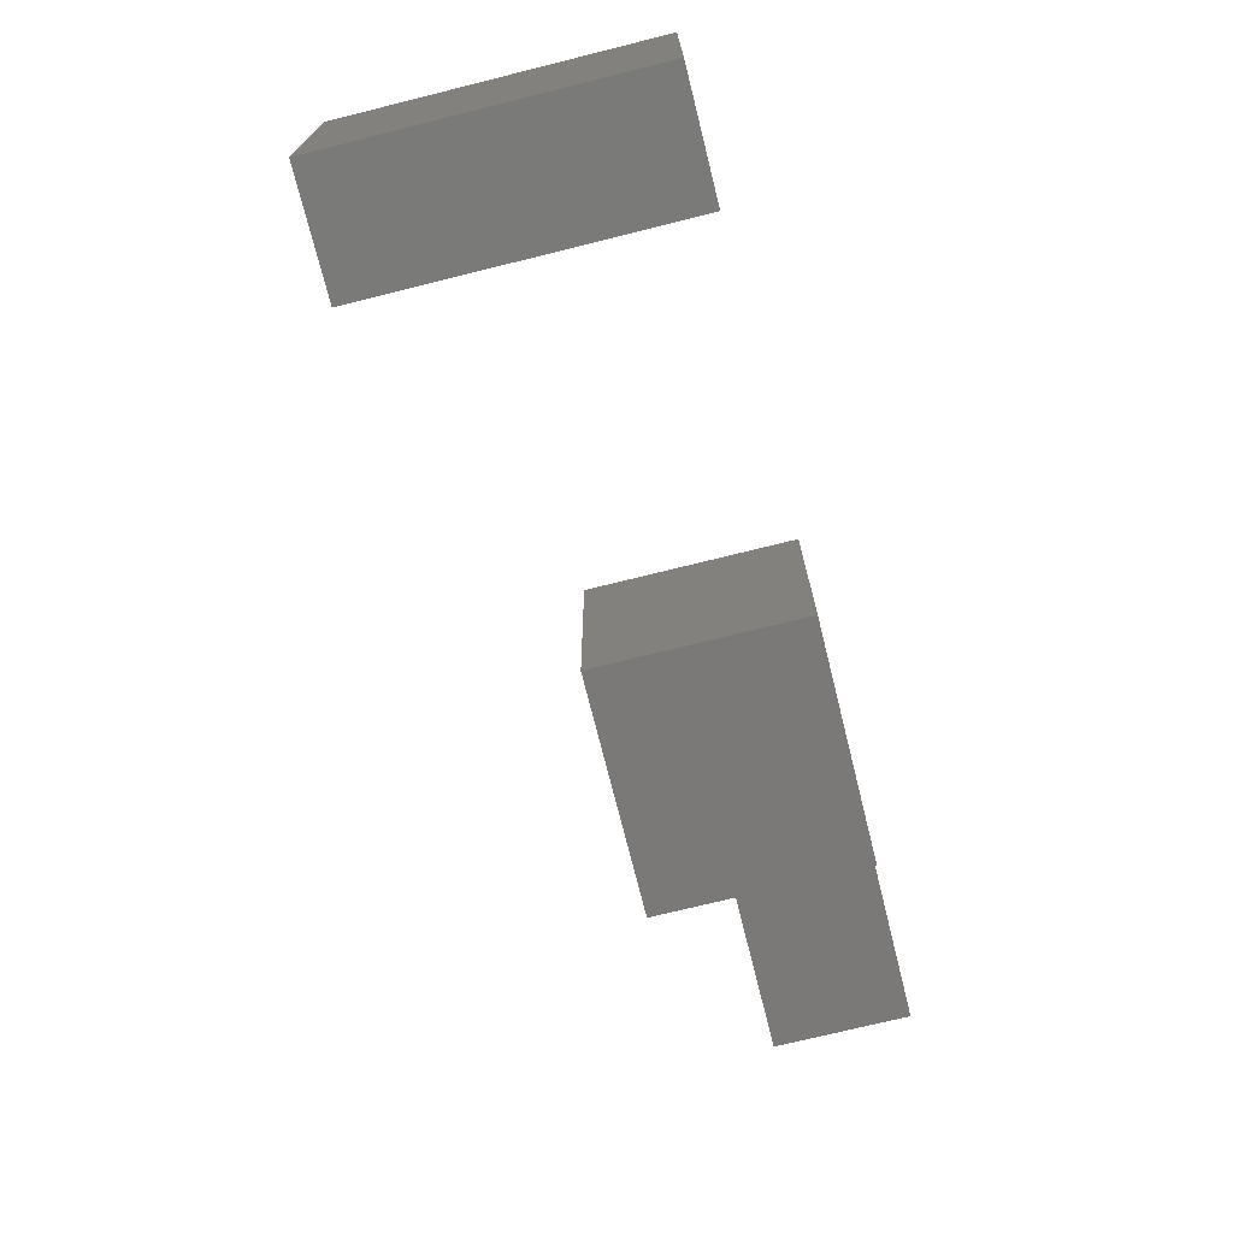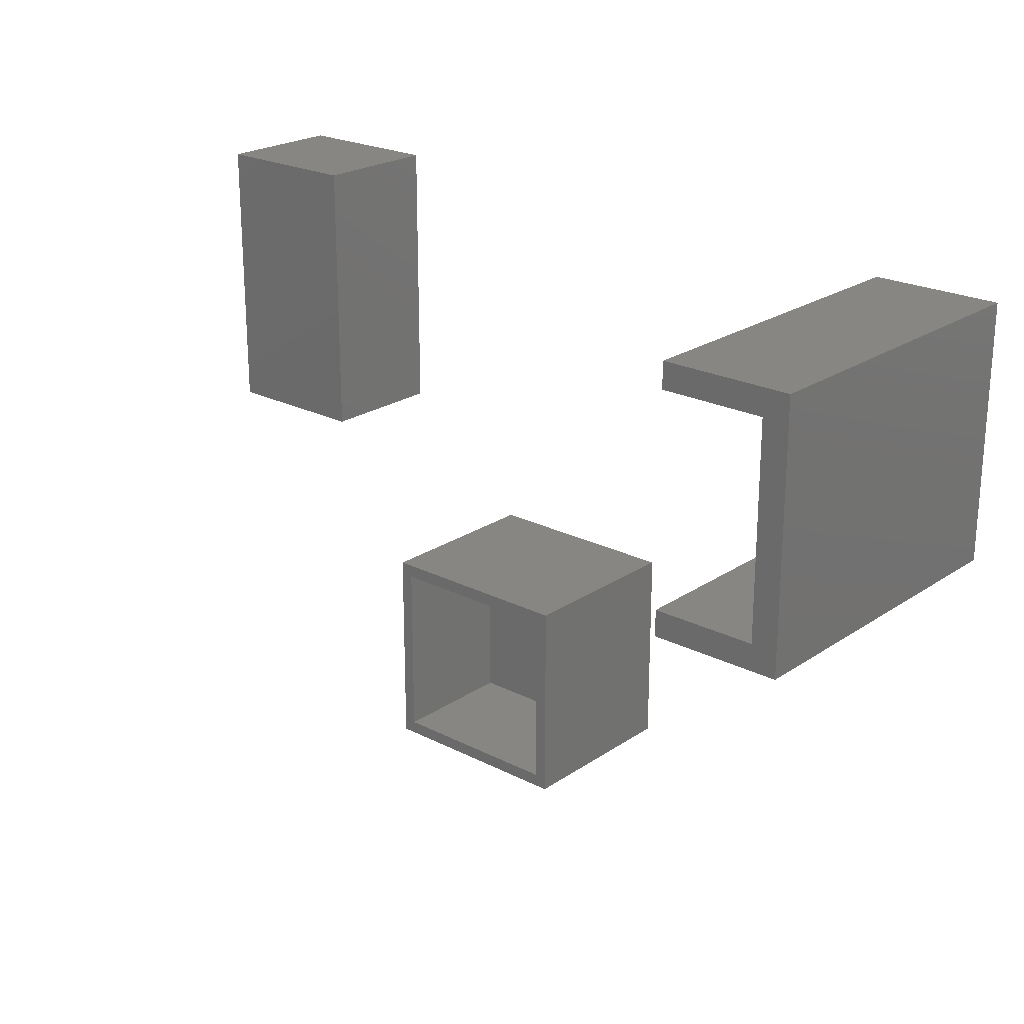
<metadata>
{"format":"stl","ext":"stl","renderer":"f3d","projection":"perspective","resolution":1024,"background":"white","views":[{"elev":-72.5,"azim":104.0,"up":"+Y"},{"elev":22.6,"azim":41.2,"up":"+Y"}]}
</metadata>
<code>
# stl→obj: 372 verts, 728 faces
v 1.55 1 0
v 1.55 0 0
v 1.55 0.1 0.1
v 1.55 0.9 0.1
v 1.55 1 1.3
v 1.55 0.9 1.3
v 1.55 0.1 1.3
v 1.55 0 1.3
v 1.95 0.1 1.3
v 2.05 0 1.3
v 1.95 0.9 1.3
v 2.05 1 1.3
v 1.95 0.1 0.1
v 1.95 0.9 0.1
v 2.05 1 0
v 2.05 0 0
v 1.634 0.4766 0.8
v 1.633 0.4791 0.1
v 1.634 0.4766 0.1
v 1.633 0.4791 0.8
v 1.635 0.4741 0.8
v 1.635 0.4741 0.1
v 1.636 0.4717 0.8
v 1.77 0.5026 0.8
v 1.77 0.5 0.8
v 1.77 0.5 0.1
v 1.636 0.4717 0.1
v 1.77 0.5026 0.1
v 1.637 0.4693 0.8
v 1.77 0.5053 0.8
v 1.637 0.4693 0.1
v 1.77 0.5053 0.1
v 1.638 0.4669 0.8
v 1.77 0.5079 0.8
v 1.638 0.4669 0.1
v 1.77 0.5079 0.1
v 1.64 0.4646 0.8
v 1.769 0.5106 0.8
v 1.64 0.4646 0.1
v 1.769 0.5106 0.1
v 1.641 0.4624 0.8
v 1.769 0.5132 0.8
v 1.641 0.4624 0.1
v 1.769 0.5132 0.1
v 1.768 0.5158 0.1
v 1.642 0.4602 0.8
v 1.768 0.5158 0.8
v 1.642 0.4602 0.1
v 1.768 0.5183 0.8
v 1.644 0.458 0.8
v 1.768 0.5183 0.1
v 1.644 0.458 0.1
v 1.767 0.5209 0.1
v 1.767 0.5209 0.8
v 1.646 0.4559 0.8
v 1.646 0.4559 0.1
v 1.766 0.5234 0.8
v 1.766 0.5234 0.1
v 1.647 0.4539 0.8
v 1.647 0.4539 0.1
v 1.765 0.5259 0.8
v 1.765 0.5259 0.1
v 1.649 0.4519 0.8
v 1.649 0.4519 0.1
v 1.764 0.5283 0.8
v 1.764 0.5283 0.1
v 1.651 0.45 0.8
v 1.651 0.45 0.1
v 1.763 0.5307 0.8
v 1.763 0.5307 0.1
v 1.653 0.4482 0.8
v 1.653 0.4482 0.1
v 1.655 0.4465 0.1
v 1.762 0.5331 0.8
v 1.762 0.5331 0.1
v 1.76 0.5354 0.1
v 1.655 0.4465 0.8
v 1.76 0.5354 0.8
v 1.657 0.4448 0.8
v 1.657 0.4448 0.1
v 1.759 0.5376 0.8
v 1.759 0.5376 0.1
v 1.659 0.4432 0.8
v 1.659 0.4432 0.1
v 1.661 0.4417 0.1
v 1.758 0.5398 0.8
v 1.758 0.5398 0.1
v 1.661 0.4417 0.8
v 1.663 0.4403 0.1
v 1.756 0.542 0.8
v 1.756 0.542 0.1
v 1.663 0.4403 0.8
v 1.666 0.4389 0.8
v 1.666 0.4389 0.1
v 1.754 0.5441 0.8
v 1.754 0.5441 0.1
v 1.753 0.5461 0.1
v 1.668 0.4377 0.8
v 1.668 0.4377 0.1
v 1.67 0.4365 0.1
v 1.753 0.5461 0.8
v 1.67 0.4365 0.8
v 1.673 0.4355 0.1
v 1.751 0.5481 0.8
v 1.751 0.5481 0.1
v 1.749 0.55 0.8
v 1.749 0.55 0.1
v 1.673 0.4355 0.8
v 1.675 0.4345 0.8
v 1.675 0.4345 0.1
v 1.747 0.5518 0.8
v 1.747 0.5518 0.1
v 1.678 0.4336 0.8
v 1.678 0.4336 0.1
v 1.68 0.4328 0.1
v 1.745 0.5535 0.8
v 1.745 0.5535 0.1
v 1.68 0.4328 0.8
v 1.683 0.4321 0.1
v 1.743 0.5552 0.8
v 1.743 0.5552 0.1
v 1.683 0.4321 0.8
v 1.741 0.5568 0.8
v 1.741 0.5568 0.1
v 1.686 0.4315 0.8
v 1.686 0.4315 0.1
v 1.739 0.5583 0.8
v 1.739 0.5583 0.1
v 1.737 0.5597 0.1
v 1.688 0.431 0.8
v 1.688 0.431 0.1
v 1.691 0.4306 0.1
v 1.737 0.5597 0.8
v 1.691 0.4306 0.8
v 1.734 0.5611 0.8
v 1.693 0.4303 0.1
v 1.734 0.5611 0.1
v 1.693 0.4303 0.8
v 1.732 0.5623 0.8
v 1.732 0.5623 0.1
v 1.696 0.4301 0.8
v 1.696 0.4301 0.1
v 1.73 0.5635 0.8
v 1.73 0.5635 0.1
v 1.699 0.43 0.8
v 1.699 0.43 0.1
v 1.701 0.43 0.1
v 1.727 0.5645 0.8
v 1.727 0.5645 0.1
v 1.701 0.43 0.8
v 1.704 0.4301 0.1
v 1.725 0.5655 0.8
v 1.704 0.4301 0.8
v 1.725 0.5655 0.1
v 1.707 0.4303 0.8
v 1.722 0.5664 0.8
v 1.707 0.4303 0.1
v 1.722 0.5664 0.1
v 1.709 0.4306 0.8
v 1.709 0.4306 0.1
v 1.72 0.5672 0.8
v 1.72 0.5672 0.1
v 1.712 0.431 0.8
v 1.717 0.5679 0.8
v 1.717 0.5679 0.1
v 1.712 0.431 0.1
v 1.714 0.4315 0.8
v 1.714 0.4315 0.1
v 1.714 0.5685 0.8
v 1.714 0.5685 0.1
v 1.712 0.569 0.1
v 1.717 0.4321 0.8
v 1.717 0.4321 0.1
v 1.712 0.569 0.8
v 1.72 0.4328 0.8
v 1.72 0.4328 0.1
v 1.709 0.5694 0.8
v 1.709 0.5694 0.1
v 1.722 0.4336 0.8
v 1.722 0.4336 0.1
v 1.707 0.5697 0.8
v 1.707 0.5697 0.1
v 1.725 0.4345 0.8
v 1.725 0.4345 0.1
v 1.704 0.5699 0.8
v 1.704 0.5699 0.1
v 1.727 0.4355 0.8
v 1.727 0.4355 0.1
v 1.701 0.57 0.8
v 1.701 0.57 0.1
v 1.73 0.4365 0.8
v 1.73 0.4365 0.1
v 1.699 0.57 0.8
v 1.699 0.57 0.1
v 1.732 0.4377 0.8
v 1.732 0.4377 0.1
v 1.734 0.4389 0.8
v 1.734 0.4389 0.1
v 1.696 0.5699 0.8
v 1.696 0.5699 0.1
v 1.737 0.4403 0.8
v 1.737 0.4403 0.1
v 1.693 0.5697 0.8
v 1.693 0.5697 0.1
v 1.739 0.4417 0.8
v 1.739 0.4417 0.1
v 1.691 0.5694 0.8
v 1.691 0.5694 0.1
v 1.741 0.4432 0.8
v 1.741 0.4432 0.1
v 1.688 0.569 0.8
v 1.688 0.569 0.1
v 1.743 0.4448 0.8
v 1.743 0.4448 0.1
v 1.686 0.5685 0.8
v 1.686 0.5685 0.1
v 1.745 0.4465 0.8
v 1.745 0.4465 0.1
v 1.683 0.5679 0.8
v 1.683 0.5679 0.1
v 1.747 0.4482 0.8
v 1.747 0.4482 0.1
v 1.68 0.5672 0.8
v 1.68 0.5672 0.1
v 1.749 0.45 0.8
v 1.749 0.45 0.1
v 1.678 0.5664 0.8
v 1.678 0.5664 0.1
v 1.751 0.4519 0.8
v 1.751 0.4519 0.1
v 1.675 0.5655 0.8
v 1.675 0.5655 0.1
v 1.753 0.4539 0.8
v 1.753 0.4539 0.1
v 1.673 0.5645 0.8
v 1.673 0.5645 0.1
v 1.754 0.4559 0.8
v 1.754 0.4559 0.1
v 1.67 0.5635 0.1
v 1.756 0.458 0.8
v 1.756 0.458 0.1
v 1.67 0.5635 0.8
v 1.758 0.4602 0.8
v 1.758 0.4602 0.1
v 1.668 0.5623 0.8
v 1.668 0.5623 0.1
v 1.759 0.4624 0.8
v 1.759 0.4624 0.1
v 1.666 0.5611 0.8
v 1.666 0.5611 0.1
v 1.76 0.4646 0.8
v 1.76 0.4646 0.1
v 1.663 0.5597 0.8
v 1.663 0.5597 0.1
v 1.762 0.4669 0.8
v 1.762 0.4669 0.1
v 1.661 0.5583 0.8
v 1.661 0.5583 0.1
v 1.763 0.4693 0.8
v 1.763 0.4693 0.1
v 1.659 0.5568 0.8
v 1.659 0.5568 0.1
v 1.764 0.4717 0.8
v 1.764 0.4717 0.1
v 1.657 0.5552 0.8
v 1.657 0.5552 0.1
v 1.765 0.4741 0.8
v 1.765 0.4741 0.1
v 1.655 0.5535 0.8
v 1.655 0.5535 0.1
v 1.766 0.4766 0.8
v 1.766 0.4766 0.1
v 1.653 0.5518 0.8
v 1.653 0.5518 0.1
v 1.767 0.4791 0.8
v 1.767 0.4791 0.1
v 1.651 0.55 0.8
v 1.651 0.55 0.1
v 1.768 0.4817 0.8
v 1.768 0.4817 0.1
v 1.649 0.5481 0.8
v 1.649 0.5481 0.1
v 1.768 0.4842 0.8
v 1.768 0.4842 0.1
v 1.769 0.4868 0.8
v 1.769 0.4868 0.1
v 1.647 0.5461 0.8
v 1.647 0.5461 0.1
v 1.769 0.4894 0.8
v 1.769 0.4894 0.1
v 1.646 0.5441 0.8
v 1.646 0.5441 0.1
v 1.77 0.4921 0.8
v 1.77 0.4921 0.1
v 1.644 0.542 0.8
v 1.644 0.542 0.1
v 1.77 0.4947 0.8
v 1.77 0.4947 0.1
v 1.77 0.4974 0.1
v 1.642 0.5398 0.8
v 1.642 0.5398 0.1
v 1.77 0.4974 0.8
v 1.641 0.5376 0.8
v 1.641 0.5376 0.1
v 1.64 0.5354 0.8
v 1.64 0.5354 0.1
v 1.638 0.5331 0.8
v 1.638 0.5331 0.1
v 1.637 0.5307 0.8
v 1.637 0.5307 0.1
v 1.636 0.5283 0.8
v 1.636 0.5283 0.1
v 1.635 0.5259 0.1
v 1.635 0.5259 0.8
v 1.634 0.5234 0.8
v 1.634 0.5234 0.1
v 1.633 0.5209 0.8
v 1.633 0.5209 0.1
v 1.632 0.5183 0.8
v 1.632 0.5183 0.1
v 1.632 0.5158 0.8
v 1.632 0.5158 0.1
v 1.631 0.5132 0.8
v 1.631 0.5132 0.1
v 1.631 0.5106 0.8
v 1.631 0.5106 0.1
v 1.63 0.5079 0.8
v 1.63 0.5079 0.1
v 1.63 0.5053 0.8
v 1.63 0.5053 0.1
v 1.63 0.5026 0.8
v 1.63 0.5026 0.1
v 1.63 0.5 0.8
v 1.63 0.5 0.1
v 1.63 0.4974 0.8
v 1.63 0.4974 0.1
v 1.63 0.4947 0.8
v 1.63 0.4947 0.1
v 1.63 0.4921 0.8
v 1.63 0.4921 0.1
v 1.631 0.4894 0.8
v 1.631 0.4894 0.1
v 1.631 0.4868 0.8
v 1.631 0.4868 0.1
v 1.632 0.4842 0.8
v 1.632 0.4842 0.1
v 1.632 0.4817 0.8
v 1.632 0.4817 0.1
v -0.25 -0.45 0.7
v -0.25 -0.45 0
v -0.25 -1.25 0.7
v -0.25 -1.25 0
v 0.55 -1.25 0
v 0.55 -1.25 0.7
v -0.2 -0.5 0.7
v -0.2 -1.2 0.7
v 0.5 -1.2 0.7
v 0.55 -0.45 0.7
v 0.5 -0.5 0.7
v 0.55 -0.45 0
v -0.2 -0.5 0.2
v 0.5 -0.5 0.2
v -0.2 -1.2 0.2
v 0.5 -1.2 0.2
v -1.4 1.1 0.5
v -1.4 1.1 0
v -1.4 0 0
v -1.4 0 0.5
v -0.8 0 0
v -0.8 1.1 0
v -0.8 1.1 0.5
v -0.8 0 0.5
f 1 2 3
f 4 1 3
f 1 4 5
f 5 4 6
f 7 3 8
f 3 2 8
f 9 7 8
f 9 8 10
f 11 5 6
f 12 11 9
f 12 9 10
f 12 5 11
f 9 13 3
f 9 3 7
f 14 4 3
f 14 3 13
f 4 14 11
f 6 4 11
f 12 15 1
f 12 1 5
f 2 1 15
f 16 2 15
f 2 16 10
f 8 2 10
f 14 13 9
f 11 14 9
f 10 15 12
f 10 16 15
f 17 18 19
f 17 20 18
f 21 17 19
f 21 19 22
f 23 21 22
f 24 25 26
f 23 22 27
f 24 26 28
f 29 23 27
f 30 24 28
f 29 27 31
f 30 28 32
f 33 29 31
f 34 30 32
f 33 31 35
f 34 32 36
f 37 33 35
f 38 34 36
f 37 35 39
f 38 36 40
f 41 37 39
f 42 38 40
f 41 39 43
f 42 40 44
f 42 44 45
f 46 41 43
f 47 42 45
f 46 43 48
f 49 47 45
f 50 46 48
f 49 45 51
f 50 48 52
f 49 51 53
f 54 49 53
f 55 50 52
f 55 52 56
f 57 54 53
f 57 53 58
f 59 55 56
f 59 56 60
f 61 57 58
f 61 58 62
f 63 59 60
f 63 60 64
f 65 62 66
f 65 61 62
f 67 63 64
f 67 64 68
f 69 66 70
f 69 65 66
f 71 67 68
f 71 68 72
f 71 72 73
f 74 70 75
f 74 75 76
f 74 69 70
f 77 71 73
f 78 74 76
f 79 77 73
f 79 73 80
f 81 76 82
f 81 78 76
f 83 79 80
f 83 80 84
f 83 84 85
f 86 82 87
f 88 83 85
f 88 85 89
f 86 81 82
f 90 86 87
f 90 87 91
f 92 88 89
f 93 89 94
f 95 90 91
f 95 91 96
f 93 92 89
f 95 96 97
f 98 94 99
f 98 99 100
f 98 93 94
f 101 95 97
f 102 100 103
f 104 101 97
f 104 97 105
f 102 98 100
f 106 104 105
f 106 105 107
f 108 102 103
f 109 103 110
f 109 108 103
f 111 106 107
f 111 107 112
f 113 110 114
f 113 114 115
f 113 109 110
f 116 111 112
f 116 112 117
f 118 113 115
f 118 115 119
f 120 116 117
f 120 117 121
f 122 118 119
f 123 120 121
f 123 121 124
f 125 122 119
f 125 119 126
f 127 123 124
f 127 124 128
f 127 128 129
f 130 125 126
f 130 126 131
f 130 131 132
f 133 127 129
f 134 130 132
f 135 133 129
f 134 132 136
f 135 129 137
f 138 134 136
f 139 135 137
f 139 137 140
f 141 138 136
f 141 136 142
f 143 139 140
f 143 140 144
f 145 141 142
f 145 142 146
f 145 146 147
f 148 143 144
f 148 144 149
f 150 145 147
f 150 147 151
f 152 148 149
f 153 150 151
f 152 149 154
f 155 153 151
f 156 152 154
f 155 151 157
f 156 154 158
f 159 155 157
f 159 157 160
f 161 156 158
f 161 158 162
f 163 159 160
f 164 162 165
f 163 160 166
f 164 161 162
f 167 163 166
f 167 166 168
f 169 165 170
f 169 170 171
f 169 164 165
f 172 167 168
f 172 168 173
f 174 169 171
f 175 172 173
f 175 173 176
f 177 171 178
f 177 174 171
f 179 175 176
f 179 176 180
f 181 178 182
f 181 177 178
f 183 179 180
f 183 180 184
f 185 182 186
f 185 181 182
f 187 183 184
f 187 184 188
f 189 186 190
f 191 188 192
f 189 185 186
f 191 187 188
f 193 190 194
f 195 192 196
f 193 189 190
f 195 191 192
f 197 196 198
f 199 193 194
f 199 194 200
f 197 195 196
f 201 198 202
f 203 200 204
f 201 197 198
f 203 199 200
f 205 202 206
f 207 203 204
f 207 204 208
f 205 201 202
f 209 206 210
f 211 208 212
f 209 205 206
f 211 207 208
f 213 210 214
f 215 212 216
f 213 209 210
f 215 211 212
f 217 213 214
f 217 214 218
f 219 216 220
f 219 215 216
f 221 218 222
f 221 217 218
f 223 220 224
f 223 219 220
f 225 222 226
f 225 221 222
f 227 224 228
f 229 226 230
f 227 223 224
f 229 225 226
f 231 228 232
f 233 230 234
f 231 227 228
f 233 229 230
f 235 232 236
f 237 234 238
f 235 236 239
f 235 231 232
f 237 233 234
f 240 238 241
f 242 235 239
f 240 237 238
f 243 241 244
f 245 239 246
f 243 240 241
f 245 242 239
f 247 244 248
f 249 246 250
f 247 243 244
f 249 245 246
f 251 248 252
f 253 250 254
f 251 247 248
f 253 249 250
f 255 252 256
f 257 254 258
f 255 251 252
f 257 253 254
f 259 256 260
f 259 255 256
f 261 258 262
f 261 257 258
f 263 260 264
f 263 259 260
f 265 262 266
f 265 261 262
f 267 264 268
f 267 263 264
f 269 266 270
f 269 265 266
f 271 268 272
f 271 267 268
f 273 270 274
f 275 272 276
f 273 269 270
f 275 271 272
f 277 274 278
f 279 276 280
f 277 273 274
f 279 275 276
f 281 278 282
f 283 280 284
f 281 277 278
f 283 279 280
f 285 284 286
f 287 282 288
f 287 281 282
f 285 283 284
f 289 286 290
f 291 288 292
f 289 285 286
f 291 287 288
f 293 290 294
f 295 292 296
f 293 289 290
f 295 291 292
f 297 294 298
f 297 298 299
f 297 293 294
f 300 296 301
f 302 297 299
f 300 295 296
f 25 299 26
f 25 302 299
f 303 300 301
f 303 301 304
f 305 303 304
f 305 304 306
f 307 305 306
f 307 306 308
f 309 307 308
f 309 308 310
f 311 309 310
f 311 310 312
f 311 312 313
f 314 311 313
f 315 314 313
f 315 313 316
f 317 315 316
f 317 316 318
f 319 317 318
f 319 318 320
f 321 320 322
f 321 319 320
f 323 322 324
f 323 321 322
f 325 324 326
f 325 323 324
f 327 326 328
f 327 325 326
f 329 328 330
f 329 327 328
f 331 330 332
f 331 329 330
f 333 332 334
f 333 331 332
f 335 334 336
f 335 333 334
f 337 336 338
f 337 335 336
f 339 338 340
f 339 337 338
f 341 340 342
f 341 339 340
f 343 342 344
f 343 341 342
f 345 343 344
f 345 344 346
f 347 346 348
f 347 345 346
f 20 348 18
f 20 347 348
f 59 63 67
f 50 55 59
f 83 77 79
f 46 59 67
f 46 50 59
f 88 67 71
f 88 71 77
f 88 77 83
f 41 46 67
f 98 88 92
f 98 92 93
f 29 33 37
f 102 67 88
f 102 88 98
f 23 29 37
f 23 41 67
f 23 37 41
f 109 102 108
f 17 21 23
f 113 67 102
f 113 102 109
f 113 23 67
f 20 23 113
f 20 17 23
f 122 113 118
f 345 20 113
f 345 113 122
f 345 347 20
f 341 345 122
f 341 122 125
f 341 125 130
f 341 343 345
f 138 130 134
f 337 339 341
f 333 341 130
f 333 130 138
f 333 337 341
f 333 335 337
f 331 138 141
f 331 141 145
f 331 333 138
f 329 145 150
f 329 150 153
f 329 331 145
f 155 329 153
f 325 327 329
f 167 155 159
f 167 159 163
f 321 329 155
f 321 325 329
f 321 323 325
f 317 319 321
f 183 167 172
f 183 172 175
f 183 175 179
f 311 317 321
f 311 314 315
f 311 315 317
f 191 183 187
f 307 191 195
f 307 321 155
f 307 155 167
f 307 309 311
f 307 167 183
f 307 311 321
f 307 183 191
f 201 195 197
f 303 305 307
f 295 307 195
f 295 195 201
f 295 303 307
f 295 300 303
f 213 205 209
f 291 295 201
f 291 201 205
f 221 205 213
f 221 291 205
f 221 213 217
f 221 287 291
f 277 281 287
f 273 277 287
f 233 221 225
f 233 225 229
f 265 269 273
f 243 221 233
f 243 233 237
f 243 237 240
f 257 261 265
f 253 265 273
f 253 257 265
f 255 287 221
f 255 273 287
f 255 221 243
f 255 243 247
f 255 247 251
f 245 249 253
f 235 242 245
f 235 245 253
f 267 253 273
f 267 255 259
f 267 259 263
f 267 273 255
f 227 231 235
f 223 227 235
f 219 267 271
f 219 235 253
f 219 253 267
f 219 223 235
f 283 271 275
f 283 275 279
f 211 215 219
f 293 283 285
f 293 285 289
f 293 271 283
f 203 207 211
f 203 219 271
f 203 211 219
f 302 293 297
f 193 199 203
f 24 302 25
f 34 24 30
f 177 271 293
f 177 293 302
f 177 193 203
f 177 302 24
f 177 181 185
f 177 185 189
f 177 189 193
f 177 203 271
f 38 177 24
f 38 24 34
f 169 174 177
f 47 38 42
f 156 47 49
f 156 177 38
f 156 38 47
f 156 161 164
f 156 164 169
f 156 169 177
f 152 156 49
f 61 49 54
f 61 54 57
f 69 61 65
f 69 49 61
f 139 143 148
f 139 148 152
f 74 152 49
f 74 49 69
f 133 74 78
f 133 135 139
f 133 139 152
f 133 152 74
f 86 78 81
f 86 127 133
f 86 133 78
f 120 123 127
f 120 127 86
f 116 86 90
f 116 90 95
f 116 120 86
f 106 95 101
f 106 101 104
f 106 111 116
f 106 116 95
f 68 64 60
f 60 56 52
f 80 73 84
f 68 60 48
f 60 52 48
f 72 68 85
f 73 72 85
f 84 73 85
f 68 48 43
f 89 85 99
f 94 89 99
f 39 35 31
f 85 68 100
f 99 85 100
f 39 31 27
f 68 43 27
f 43 39 27
f 103 100 110
f 27 22 19
f 100 68 114
f 110 100 114
f 68 27 114
f 114 27 18
f 27 19 18
f 115 114 119
f 114 18 346
f 119 114 346
f 18 348 346
f 119 346 342
f 126 119 342
f 131 126 342
f 346 344 342
f 132 131 136
f 342 340 338
f 131 342 334
f 136 131 334
f 342 338 334
f 338 336 334
f 142 136 332
f 146 142 332
f 136 334 332
f 147 146 330
f 151 147 330
f 146 332 330
f 151 330 157
f 330 328 326
f 160 157 168
f 166 160 168
f 157 330 322
f 330 326 322
f 326 324 322
f 322 320 318
f 173 168 184
f 176 173 184
f 180 176 184
f 322 318 312
f 316 313 312
f 318 316 312
f 188 184 192
f 196 192 308
f 157 322 308
f 168 157 308
f 312 310 308
f 184 168 308
f 322 312 308
f 192 184 308
f 198 196 202
f 308 306 304
f 196 308 296
f 202 196 296
f 308 304 296
f 304 301 296
f 210 206 214
f 202 296 292
f 206 202 292
f 214 206 222
f 206 292 222
f 218 214 222
f 292 288 222
f 288 282 278
f 288 278 274
f 226 222 234
f 230 226 234
f 274 270 266
f 234 222 244
f 238 234 244
f 241 238 244
f 266 262 258
f 274 266 254
f 266 258 254
f 222 288 256
f 288 274 256
f 244 222 256
f 248 244 256
f 252 248 256
f 254 250 246
f 246 239 236
f 254 246 236
f 274 254 268
f 260 256 268
f 264 260 268
f 256 274 268
f 236 232 228
f 236 228 224
f 272 268 220
f 254 236 220
f 268 254 220
f 236 224 220
f 276 272 284
f 280 276 284
f 220 216 212
f 286 284 294
f 290 286 294
f 284 272 294
f 212 208 204
f 272 220 204
f 220 212 204
f 298 294 299
f 294 272 194
f 299 294 194
f 204 200 194
f 272 204 194
f 299 194 190
f 26 299 190
f 32 28 36
f 28 26 178
f 26 190 178
f 186 182 178
f 190 186 178
f 36 28 40
f 28 178 40
f 178 171 170
f 44 40 45
f 51 45 158
f 40 178 158
f 45 40 158
f 165 162 158
f 170 165 158
f 178 170 158
f 51 158 154
f 53 51 62
f 58 53 62
f 66 62 70
f 62 51 70
f 149 144 140
f 154 149 140
f 51 154 75
f 70 51 75
f 76 75 129
f 140 137 129
f 154 140 129
f 75 154 129
f 82 76 87
f 129 128 87
f 76 129 87
f 128 124 121
f 87 128 121
f 91 87 117
f 96 91 117
f 87 121 117
f 97 96 107
f 105 97 107
f 117 112 107
f 96 117 107
f 349 350 351
f 350 352 351
f 352 353 354
f 351 352 354
f 355 349 351
f 355 351 356
f 354 357 356
f 354 356 351
f 358 359 357
f 358 357 354
f 358 349 355
f 358 355 359
f 358 360 350
f 358 350 349
f 352 350 360
f 353 352 360
f 354 360 358
f 354 353 360
f 361 362 359
f 355 361 359
f 356 363 361
f 356 361 355
f 357 364 363
f 357 363 356
f 362 364 357
f 359 362 357
f 362 361 363
f 362 363 364
f 365 366 367
f 365 367 368
f 369 370 371
f 372 369 371
f 367 369 372
f 368 367 372
f 371 370 366
f 371 366 365
f 367 366 370
f 369 367 370
f 371 365 368
f 371 368 372

</code>
